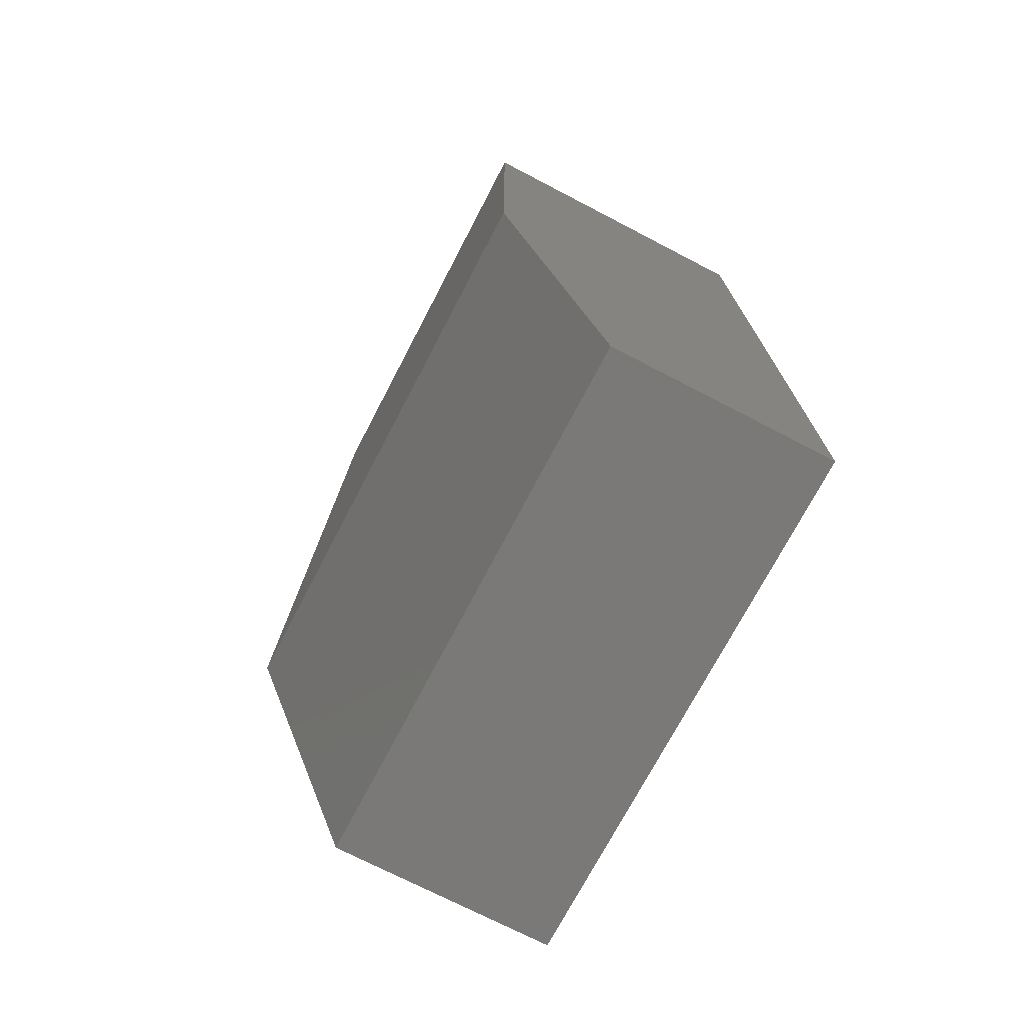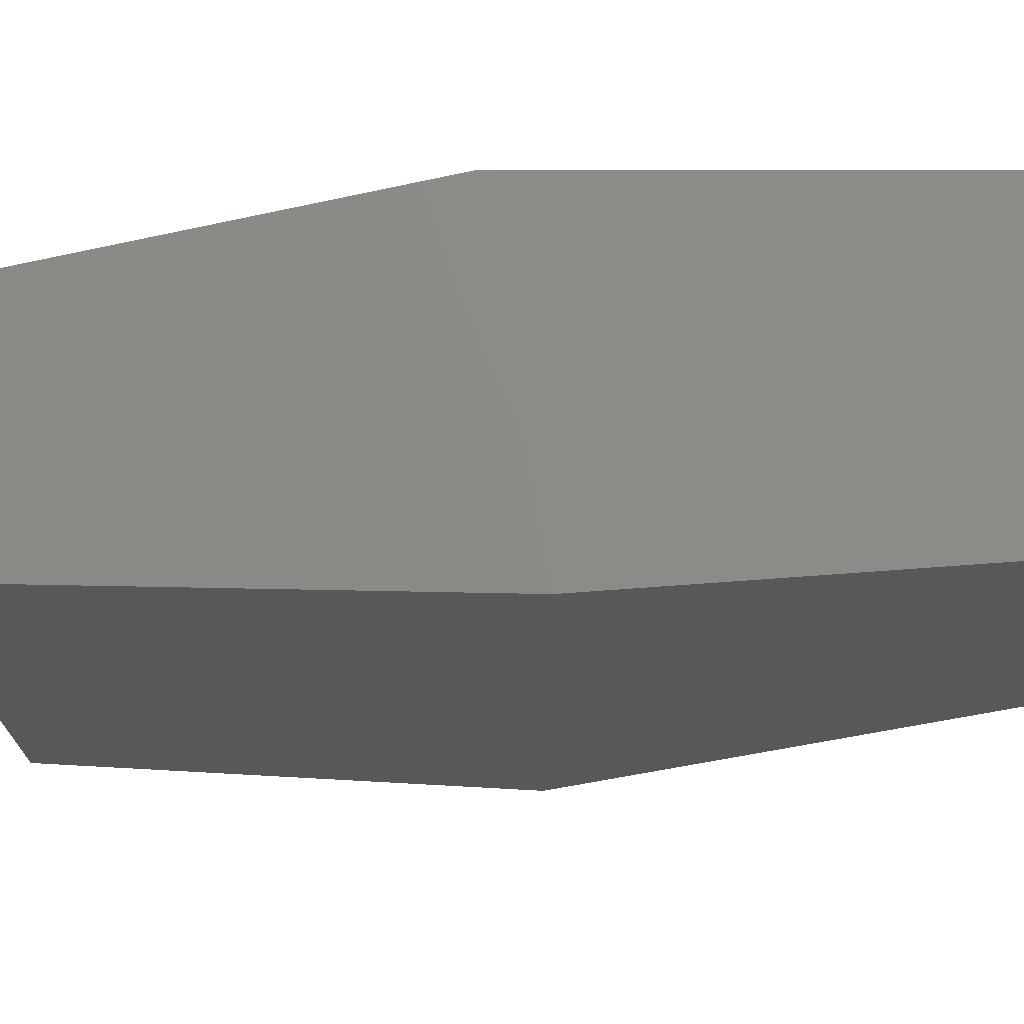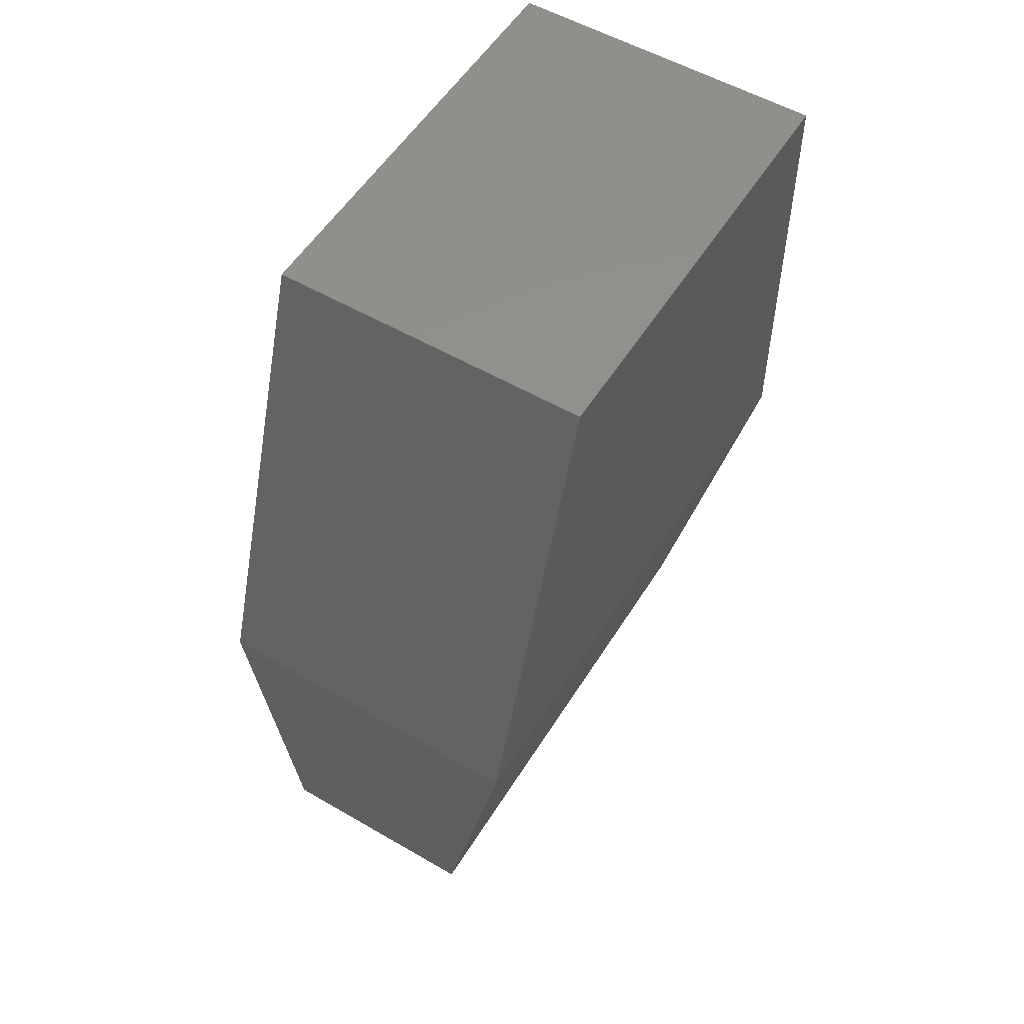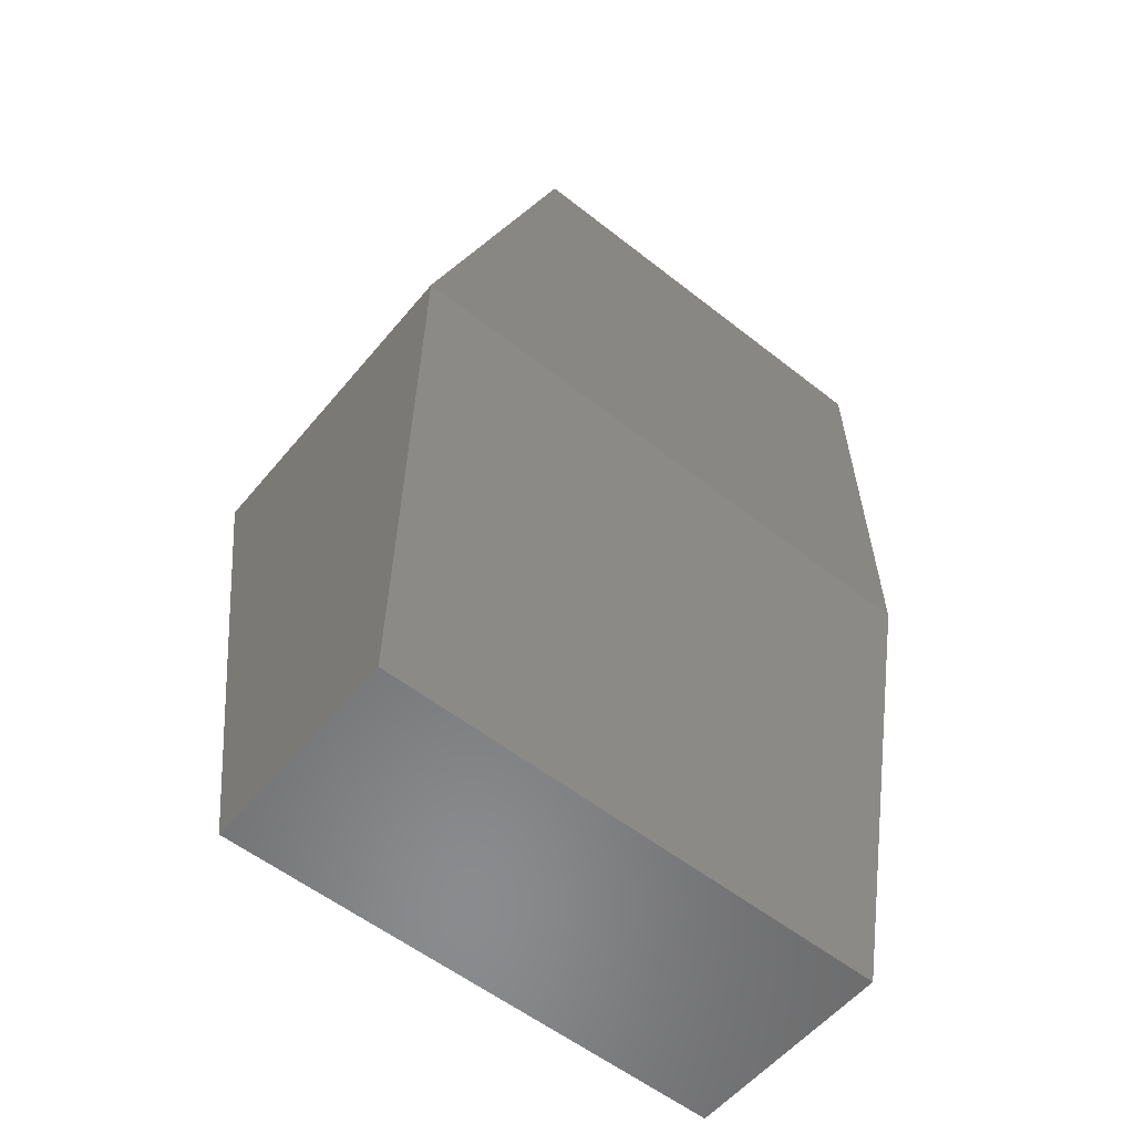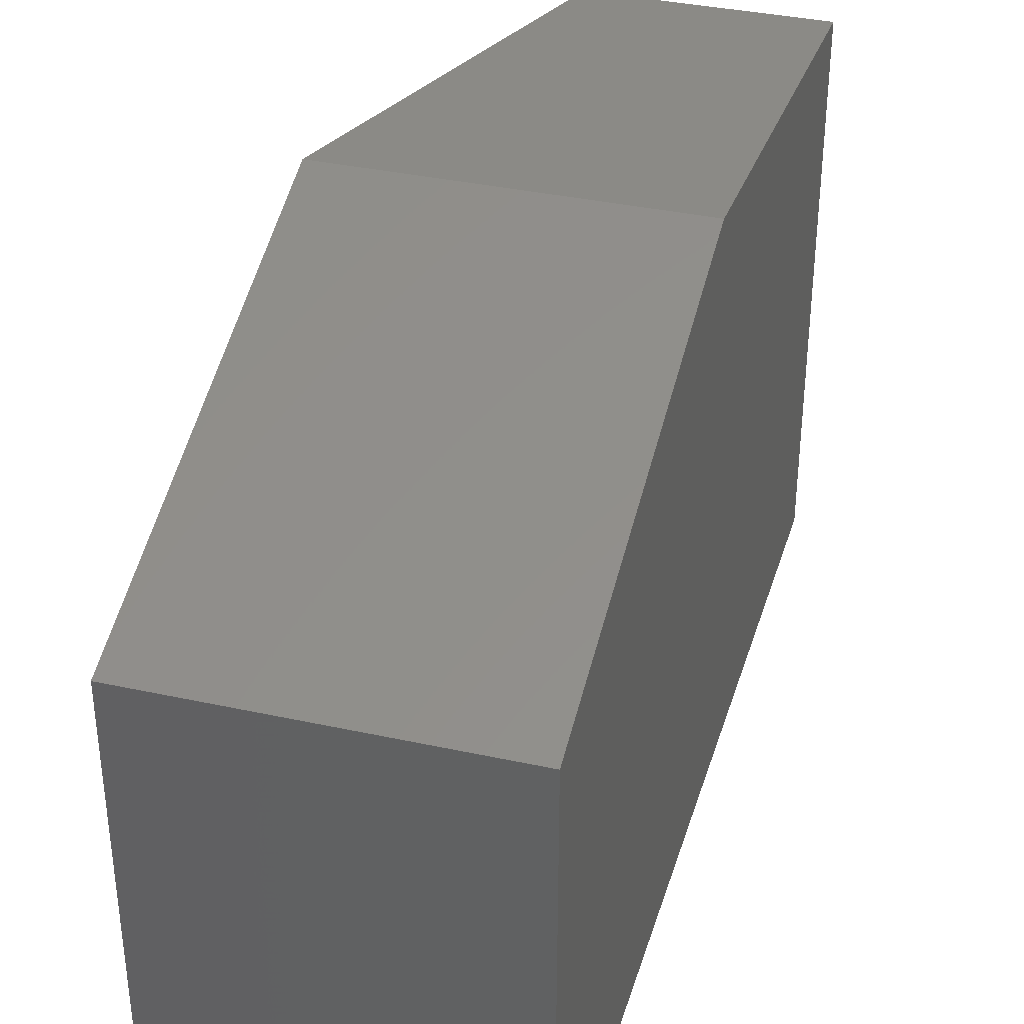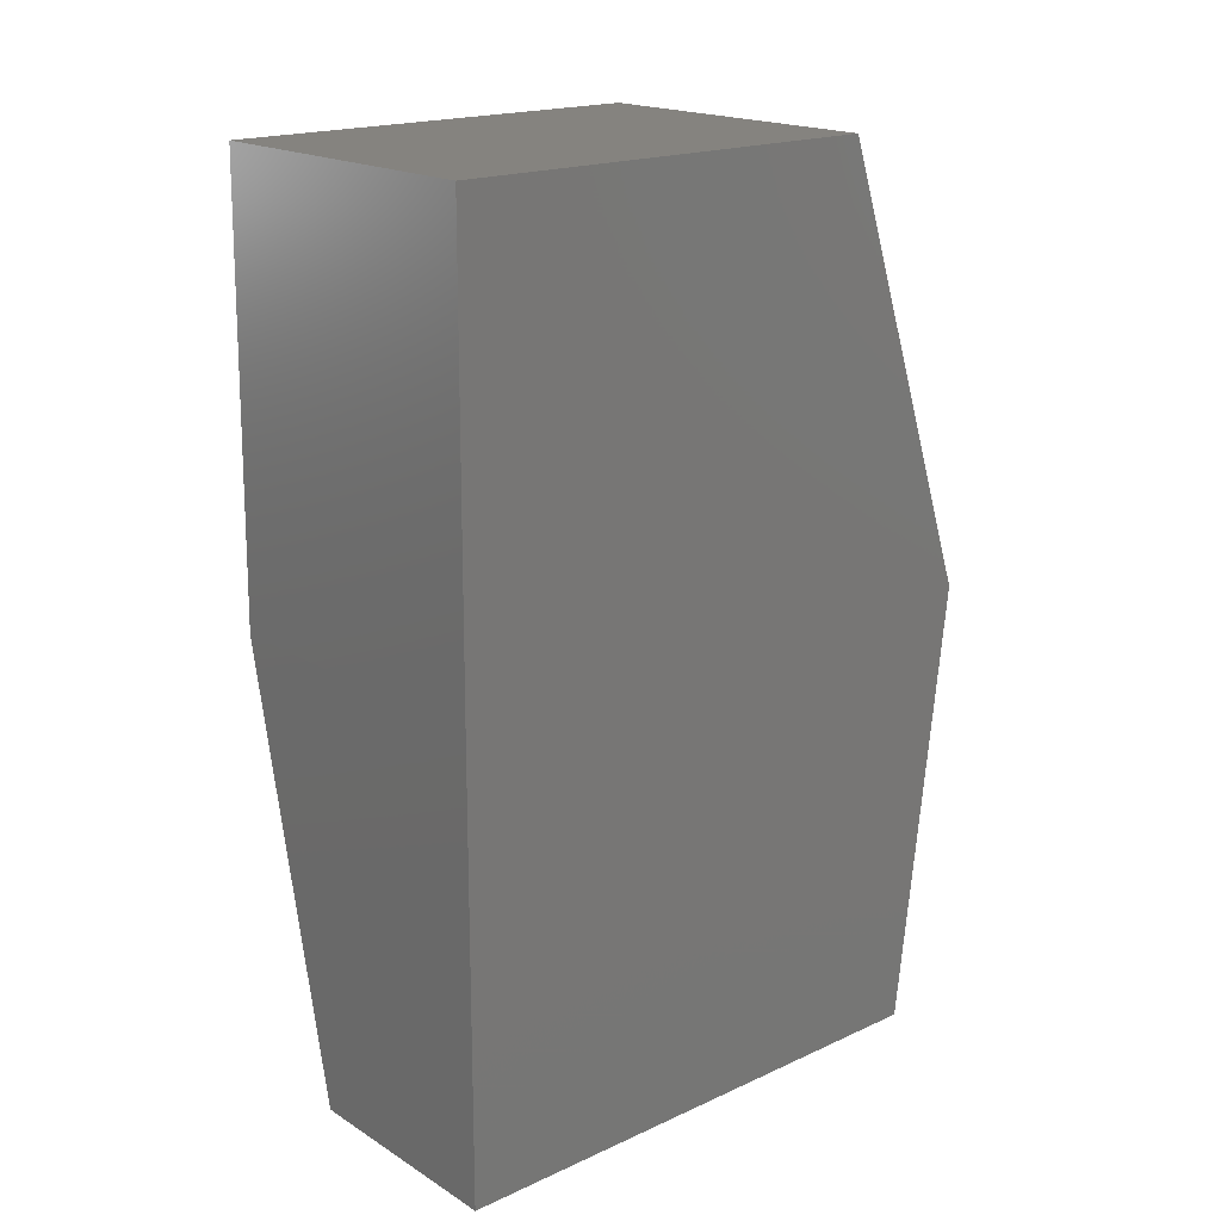
<metadata>
{"format":"stl","ext":"stl","renderer":"f3d","projection":"perspective","resolution":1024,"background":"white","views":[{"elev":-72.3,"azim":-27.5,"up":"+Z"},{"elev":71.1,"azim":-99.8,"up":"+Y"},{"elev":54.9,"azim":-148.5,"up":"+Z"},{"elev":-56.7,"azim":-129.3,"up":"+Z"},{"elev":36.8,"azim":15.7,"up":"+Y"},{"elev":18.7,"azim":49.1,"up":"+Z"}]}
</metadata>
<code>
# stl→obj: 12 verts, 20 faces
v 15.99 1.978 15.34
v 15.99 2.872 15.34
v 15.82 1.984 16.08
v 15.82 2.966 16.08
v 15.82 1.991 16.82
v 15.82 2.721 16.82
v 16.35 1.991 16.82
v 16.35 1.984 16.08
v 16.36 1.978 15.34
v 16.36 2.872 15.34
v 16.35 2.966 16.08
v 16.35 2.721 16.82
f 1 2 3
f 2 3 4
f 3 4 5
f 4 5 6
f 5 7 3
f 7 3 8
f 3 8 1
f 8 1 9
f 2 10 4
f 10 4 11
f 4 11 6
f 11 6 12
f 7 12 8
f 12 8 11
f 8 11 9
f 11 9 10
f 12 6 7
f 6 7 5
f 2 1 10
f 1 10 9

</code>
